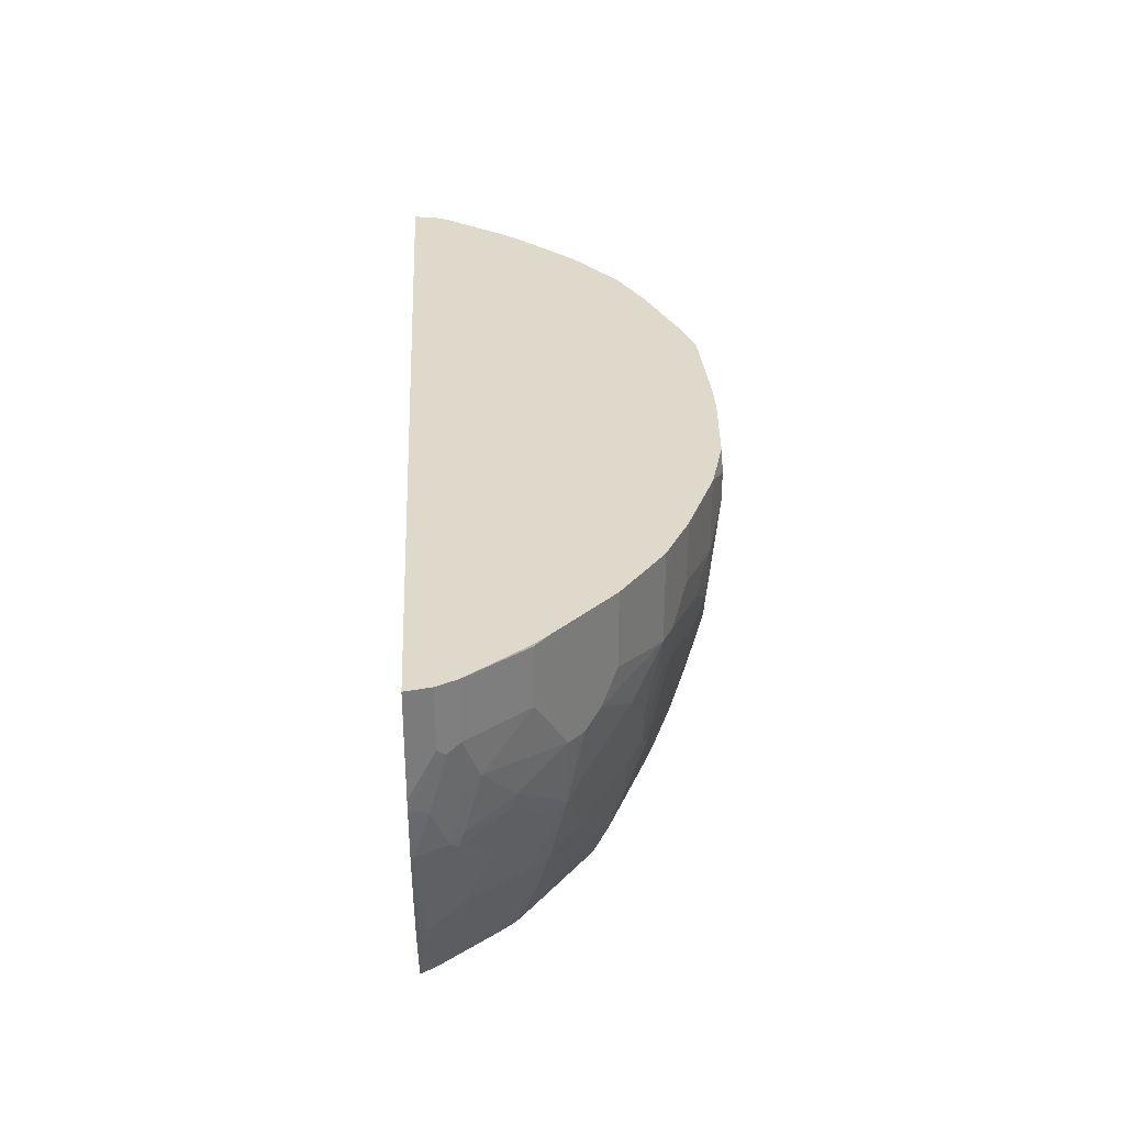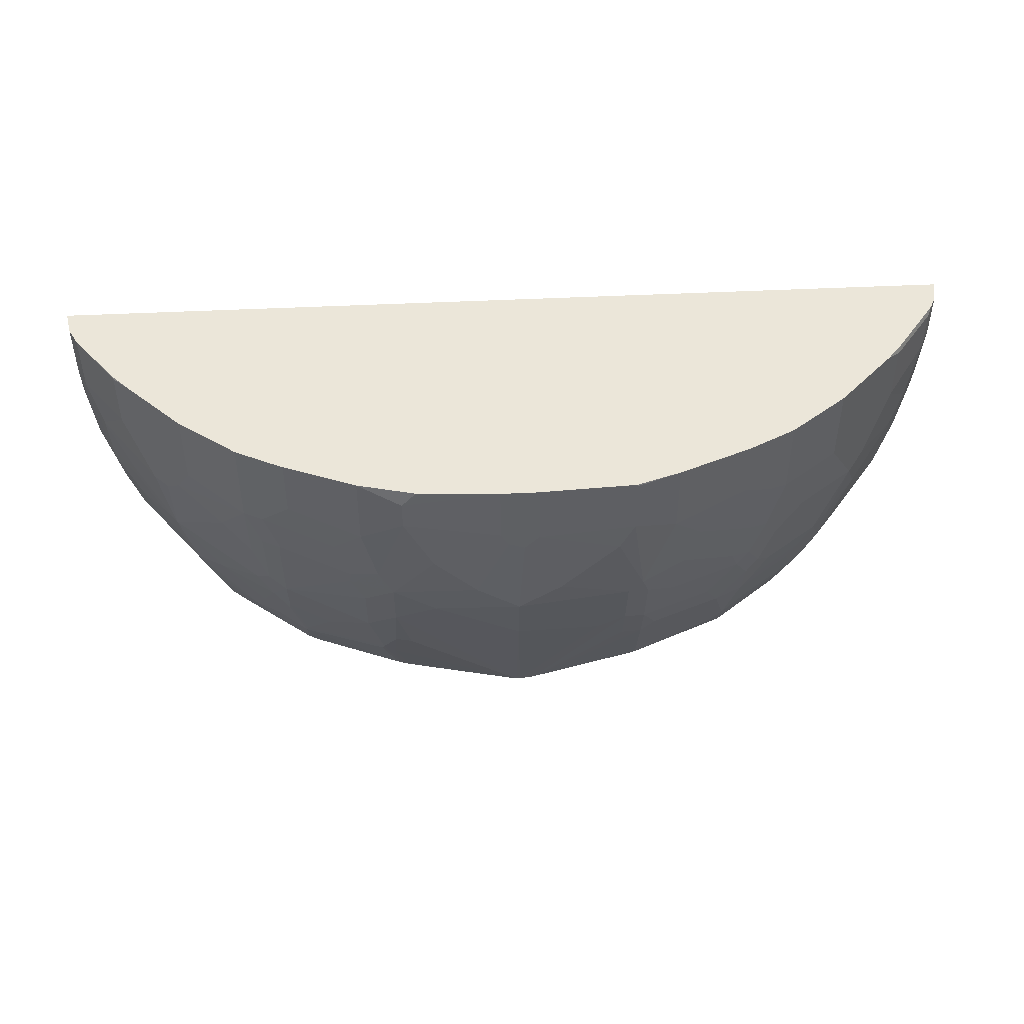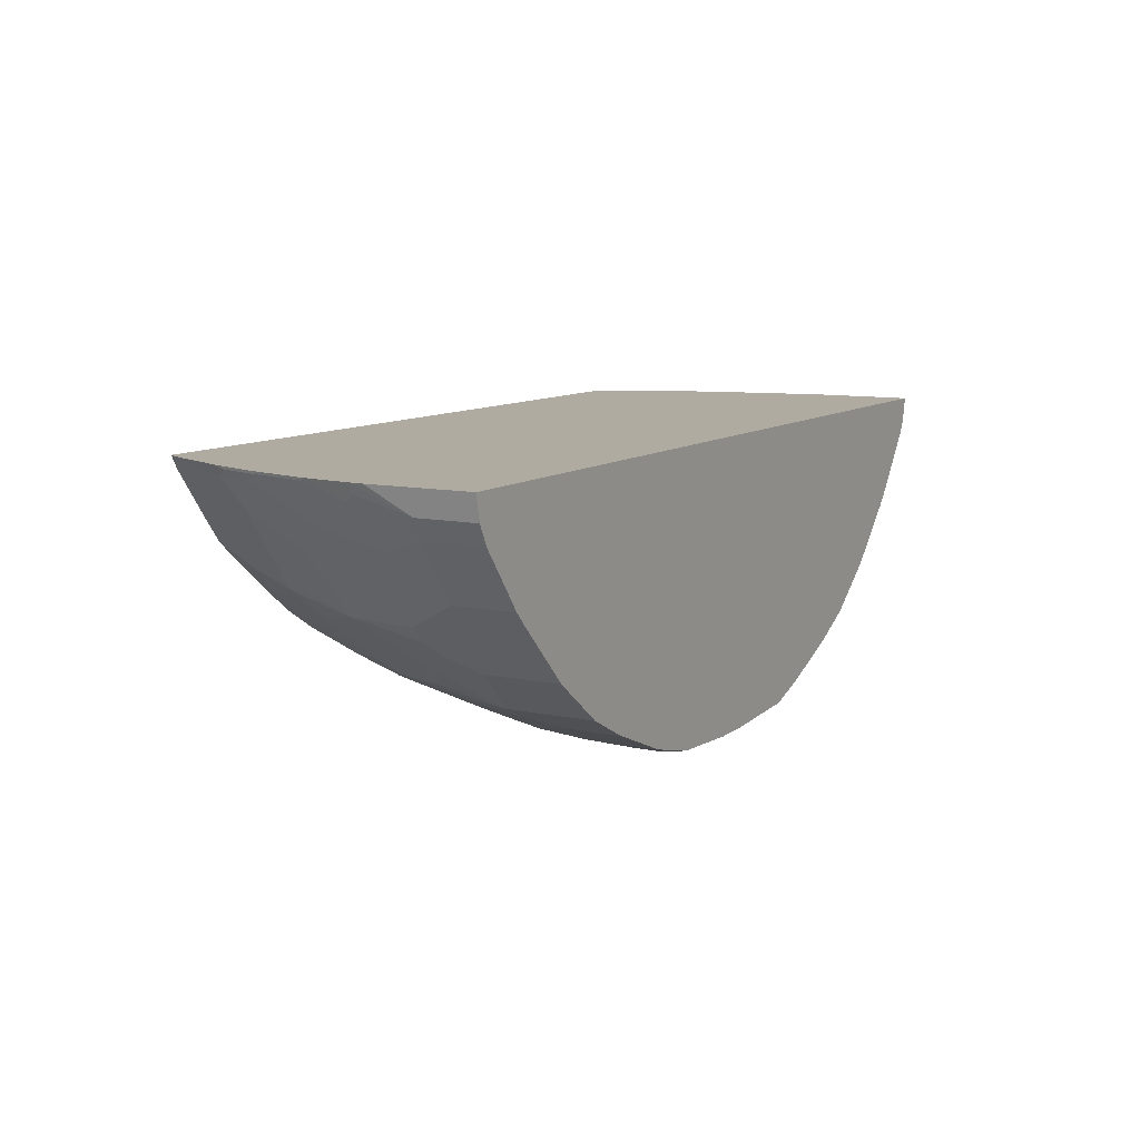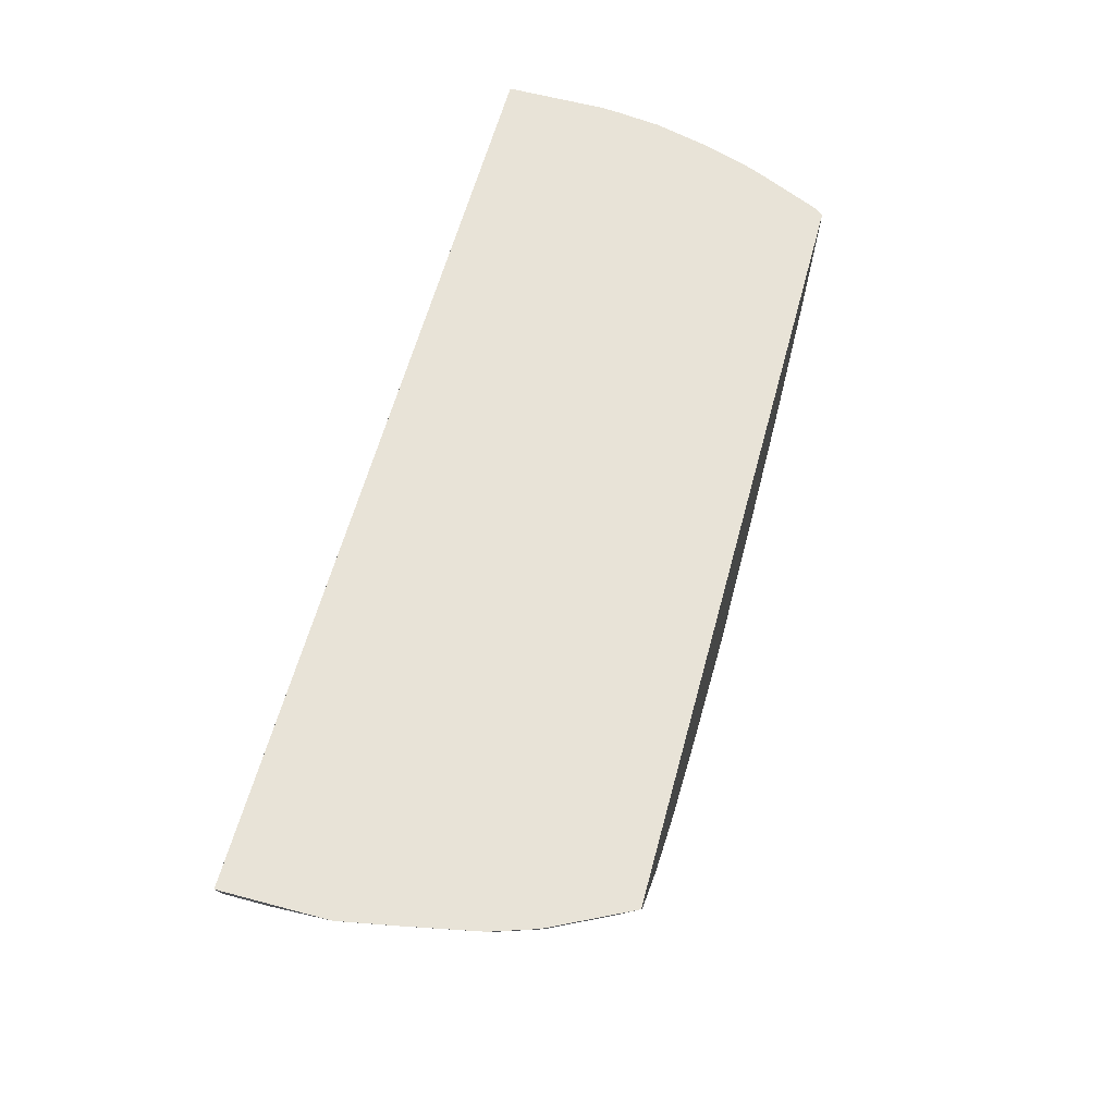
<metadata>
{"format":"obj","ext":"obj","renderer":"f3d","projection":"perspective","resolution":1024,"background":"white","views":[{"elev":31.8,"azim":87.1,"up":"+Y"},{"elev":46.7,"azim":176.8,"up":"+Y"},{"elev":9.8,"azim":119.1,"up":"+Z"},{"elev":61.5,"azim":-74.8,"up":"+Z"}]}
</metadata>
<code>
v 0.6282 0.3132 -0.1229
v 0.6282 0.1748 -0.1229
v 0.6216 0.3132 -0.1554
v -0.5417 0.3132 -0.1229
v 0.6265 0.1554 -0.1229
v 0.6216 0.2331 -0.1554
v 0.6168 0.2234 -0.1651
v 0.6159 0.3132 -0.1668
v -0.6281 0.3132 -0.123
v -0.6282 0.3045 -0.1229
v 0.6185 0.0908 -0.1229
v 0.6168 0.1457 -0.1457
v 0.6216 0.1554 -0.136
v 0.5973 0.1651 -0.1846
v 0.6087 0.2331 -0.1813
v 0.6087 0.3132 -0.1813
v -0.6281 0.3132 -0.1231
v -0.6216 0.3108 -0.1554
v -0.6282 0.1685 -0.1229
v 0.6168 0.08739 -0.1263
v 0.5991 0.01315 -0.1229
v 0.5973 0.08739 -0.1651
v 0.5892 0.1748 -0.2008
v 0.5504 0.2331 -0.259
v 0.5504 0.3108 -0.259
v 0.5501 0.3132 -0.258
v -0.6211 0.3132 -0.1554
v -0.6192 0.3132 -0.1601
v -0.6131 0.3132 -0.1725
v -0.6216 0.2525 -0.1554
v -0.6136 0.0908 -0.1229
v -0.6216 0.1554 -0.136
v -0.6119 0.08739 -0.1263
v 0.5973 0.00974 -0.1263
v 0.5973 0.04859 -0.1457
v 0.5796 -0.04515 -0.1229
v 0.59 0.07769 -0.1749
v 0.5892 0.0971 -0.1813
v 0.5504 0.1165 -0.2396
v 0.5115 0.1554 -0.2979
v 0.5309 0.3132 -0.2785
v -0.6087 0.3043 -0.1813
v -0.6087 0.2461 -0.1813
v -0.5548 0.3132 -0.2502
v -0.6087 0.1489 -0.1619
v -0.5941 -0.006302 -0.1229
v -0.6119 0.1262 -0.1457
v -0.5924 -0.00971 -0.1263
v 0.5779 -0.04856 -0.1263
v 0.5707 -0.05826 -0.136
v 0.59 3.868e-05 -0.136
v 0.577 -0.05197 -0.1229
v 0.5707 0.01944 -0.1749
v 0.5707 0.05829 -0.1943
v 0.5512 0.0971 -0.2332
v 0.4921 0.05829 -0.2979
v 0.5115 0.3132 -0.2979
v 0.4921 0.1554 -0.3173
v 0.4726 0.1748 -0.3367
v 0.4532 0.2136 -0.3562
v -0.5504 0.3043 -0.259
v -0.5892 0.1684 -0.2008
v -0.5504 0.2266 -0.259
v -0.5497 0.3132 -0.2566
v -0.5892 0.09061 -0.1813
v -0.5747 -0.06456 -0.1229
v -0.6021 0.0971 -0.1554
v -0.5924 0.02914 -0.1457
v -0.573 -0.00971 -0.1651
v -0.573 -0.06796 -0.1263
v 0.5691 -0.07137 -0.1229
v 0.5311 -0.1554 -0.1229
v 0.5308 -0.1559 -0.1229
v 0.5318 -0.136 -0.136
v 0.5512 -0.03881 -0.1749
v 0.5512 0.03889 -0.2137
v 0.5124 0.05829 -0.272
v 0.4808 -0.00971 -0.2817
v 0.4726 -0.03881 -0.2785
v 0.4338 -0.01941 -0.3173
v 0.3755 0.01944 -0.3756
v 0.356 0.03889 -0.395
v 0.3755 0.0971 -0.395
v 0.4338 0.1165 -0.3562
v 0.4929 3.868e-05 -0.272
v 0.4532 0.3132 -0.3562
v 0.4143 0.1359 -0.3756
v 0.3755 0.1942 -0.4144
v -0.5309 0.3132 -0.2785
v -0.5698 0.1295 -0.2202
v -0.5115 0.1489 -0.2979
v -0.5698 0.01296 -0.1813
v -0.5924 0.06804 -0.1651
v -0.5504 0.1101 -0.2396
v -0.5697 -0.07478 -0.1229
v -0.5341 -0.1068 -0.1651
v -0.5536 -0.08741 -0.1457
v -0.5137 -0.1703 -0.1447
v -0.5341 -0.1457 -0.1263
v 0.5211 -0.1703 -0.1229
v 0.5111 -0.1703 -0.1406
v 0.5099 -0.1651 -0.1457
v 0.4929 -0.1554 -0.1749
v 0.5124 -0.05826 -0.2137
v 0.4929 -0.03881 -0.2526
v 0.4808 -0.04856 -0.2623
v 0.4613 -0.08741 -0.2623
v 0.4516 -0.1068 -0.2623
v 0.4516 -0.06796 -0.2817
v 0.4143 -0.09711 -0.2979
v 0.3755 -0.07766 -0.3367
v 0.356 -0.01941 -0.3756
v 0.356 0.1359 -0.4144
v 0.3327 0.01944 -0.4031
v 0.3755 0.3132 -0.4144
v 0.3626 0.1942 -0.4209
v 0.3642 0.3132 -0.4201
v -0.5115 0.3132 -0.2979
v -0.4532 0.2072 -0.3562
v -0.4921 0.1295 -0.3173
v -0.5115 0.07126 -0.2785
v -0.5309 -0.08415 -0.1813
v -0.4921 0.01296 -0.2785
v -0.4726 -0.0453 -0.2785
v -0.5308 -0.1525 -0.1229
v -0.4758 -0.06796 -0.2623
v -0.4565 -0.1068 -0.2623
v -0.4565 -0.1651 -0.2234
v -0.5218 -0.1703 -0.1229
v -0.4539 -0.1703 -0.2209
v 0.4528 -0.1703 -0.2183
v 0.4516 -0.1651 -0.2234
v 0.4735 -0.136 -0.2137
v 0.4735 -0.07766 -0.2526
v 0.4368 -0.1703 -0.2381
v 0.4127 -0.1651 -0.2623
v 0.3933 -0.1263 -0.3011
v 0.3544 -0.1068 -0.3399
v 0.335 -0.04856 -0.3788
v 0.3327 -0.03881 -0.3837
v 0.3327 0.1165 -0.4225
v 0.3431 0.1359 -0.4209
v 0.2744 -0.05826 -0.4031
v 0.2161 -0.01941 -0.4419
v 0.2161 0.05829 -0.4613
v 0.2355 0.0971 -0.4613
v 0.3496 0.1942 -0.4274
v 0.3496 0.3132 -0.4274
v -0.4532 0.3132 -0.3562
v -0.3755 0.2072 -0.4144
v -0.3949 0.1684 -0.395
v -0.4143 0.1295 -0.3756
v -0.4338 0.1101 -0.3562
v -0.4532 0.09061 -0.3367
v -0.4532 0.01296 -0.3173
v -0.4758 0.02914 -0.3011
v -0.4532 -0.08415 -0.2785
v -0.4371 -0.1068 -0.2817
v -0.436 -0.1703 -0.2418
v 0.3397 -0.1703 -0.3158
v 0.3156 -0.1651 -0.3399
v 0.3156 -0.1263 -0.3594
v 0.3132 -0.1165 -0.3642
v 0.3302 0.1359 -0.4274
v 0.1967 -0.09711 -0.4225
v 0.1772 -0.05826 -0.4419
v 0.1748 0.01944 -0.4662
v 0.1748 0.0971 -0.4857
v 0.1942 0.1359 -0.4857
v 0.2331 0.1165 -0.4662
v 0.2525 0.1748 -0.4662
v 0.2136 0.2136 -0.4857
v 0.3108 0.2331 -0.4468
v 0.3131 0.3132 -0.4456
v -0.3755 0.3132 -0.4144
v -0.3667 0.3132 -0.4188
v -0.3626 0.2201 -0.4209
v -0.3496 0.2136 -0.4274
v -0.356 0.1295 -0.4144
v -0.3755 0.09061 -0.395
v -0.4143 0.05181 -0.3562
v -0.3755 0.01296 -0.3756
v -0.4338 -0.02589 -0.3173
v -0.4166 -0.1703 -0.2612
v -0.4177 -0.04856 -0.3205
v -0.3399 -0.04856 -0.3788
v -0.3594 -0.1068 -0.3399
v -0.3982 -0.1263 -0.3011
v 0.3359 -0.1703 -0.3188
v 0.3118 -0.1703 -0.3374
v 0.2984 -0.1703 -0.3448
v 0.1797 -0.1651 -0.3982
v 0.1991 -0.1068 -0.4177
v 0.1772 -0.1554 -0.4031
v 0.1813 -0.1101 -0.4209
v 0.1618 -0.07123 -0.4403
v 0 -0.1703 -0.4376
v 0.1553 -0.05826 -0.4468
v 0.1165 0.05829 -0.4857
v 0 0.07769 -0.5051
v 0.05817 0.1165 -0.5051
v 0.0776 0.1359 -0.5051
v 0.1165 0.1748 -0.5051
v 0.1553 0.2525 -0.5051
v 0.2136 0.3132 -0.4857
v 0.3108 0.3108 -0.4468
v -0.3473 0.3132 -0.4285
v -0.3279 0.3132 -0.4383
v -0.3155 0.3132 -0.4445
v -0.3108 0.2331 -0.4468
v -0.2525 0.1748 -0.4662
v -0.3302 0.1359 -0.4274
v -0.3366 0.07126 -0.4144
v -0.3108 0.07769 -0.4274
v -0.356 0.03241 -0.395
v -0.3528 0.01622 -0.3918
v -0.3594 -0.00971 -0.3788
v -0.356 -0.02589 -0.3756
v -0.3205 -0.1651 -0.3399
v -0.3179 -0.1703 -0.3374
v -0.3399 0.00974 -0.3982
v -0.3011 -0.04856 -0.3982
v -0.3205 -0.1263 -0.3594
v 0.1757 -0.1703 -0.3956
v 0.1649 -0.1703 -0.3991
v 0.1618 -0.1683 -0.4015
v -0.005657 -0.1703 -0.4376
v 0 3.868e-05 -0.4857
v 0.1599 -0.1703 -0.4005
v 0.01488 0.2149 -0.5115
v -0.1553 0.07769 -0.4857
v -0.05817 0.1165 -0.5051
v -0.006518 0.2071 -0.5115
v -0.006395 0.2071 -0.5115
v 0.01611 0.2168 -0.5115
v 0.02595 0.2331 -0.5115
v 0.1553 0.2914 -0.5051
v 0.1359 0.3132 -0.5051
v -0.3108 0.3132 -0.4468
v -0.2136 0.2136 -0.4857
v -0.1748 0.0971 -0.4857
v -0.2331 0.1165 -0.4662
v -0.3205 0.04859 -0.4177
v -0.3011 -0.1457 -0.3594
v -0.1845 -0.1651 -0.3982
v -0.1819 -0.1703 -0.3956
v -0.2816 -0.00971 -0.4177
v -0.2039 -0.04856 -0.4371
v -0.02656 -0.1703 -0.4346
v -0.1165 -0.01941 -0.4662
v -0.1553 3.868e-05 -0.4662
v -0.1716 0.08091 -0.4824
v -0.0776 0.1359 -0.5051
v -0.006641 0.2072 -0.5115
v 0.02595 0.3132 -0.5115
v -0.2136 0.3132 -0.4857
v -0.1553 0.2331 -0.5051
v -0.1845 -0.00971 -0.4565
v -0.1845 0.06804 -0.4759
v -0.2233 0.04859 -0.4565
v -0.1359 0.1942 -0.5051
v -0.1165 0.1748 -0.5051
v -0.1845 -0.06796 -0.4371
v -0.1553 -0.05826 -0.4468
v -0.1716 0.003257 -0.463
v -0.02595 0.2265 -0.5115
v -0.02263 0.3132 -0.5115
v -0.1553 0.3132 -0.5046
v -0.1553 0.3108 -0.5051
v -0.02595 0.3044 -0.5115
v -0.153 0.3132 -0.5051
f 158 186 187
f 151 180 152
f 152 180 153
f 153 180 181
f 153 181 154
f 154 181 155
f 155 181 182
f 155 218 183
f 157 185 158
f 158 184 159
f 158 185 186
f 150 180 151
f 155 182 218
f 157 183 185
f 147 172 173
f 150 178 179
f 150 177 178
f 150 176 177
f 150 175 176
f 147 174 148
f 147 173 174
f 147 171 172
f 147 169 171
f 147 164 169
f 146 170 164
f 146 169 170
f 146 168 169
f 145 168 146
f 158 187 223
f 150 179 180
f 158 223 188
f 166 198 167
f 160 189 161
f 172 237 205
f 172 204 237
f 172 206 173
f 172 205 206
f 169 204 172
f 169 172 171
f 168 204 169
f 168 203 204
f 168 202 203
f 168 201 202
f 168 200 201
f 168 199 200
f 167 199 168
f 167 197 199
f 158 188 184
f 167 198 197
f 166 196 197
f 166 195 196
f 165 195 166
f 165 194 195
f 165 193 194
f 164 170 169
f 163 193 165
f 162 193 163
f 162 192 193
f 162 191 192
f 161 191 162
f 161 190 191
f 144 168 145
f 161 189 190
f 166 197 198
f 144 167 168
f 102 132 103
f 144 165 166
f 117 147 148
f 116 147 117
f 116 164 147
f 116 142 164
f 114 146 141
f 114 145 146
f 114 144 145
f 114 143 144
f 114 140 143
f 113 141 142
f 113 114 141
f 112 140 114
f 112 139 140
f 111 139 112
f 119 149 175
f 111 138 139
f 110 137 138
f 108 137 109
f 108 136 137
f 108 135 136
f 108 132 135
f 108 133 132
f 108 134 133
f 107 134 108
f 105 107 106
f 105 134 107
f 104 134 105
f 104 133 134
f 103 132 133
f 173 206 174
f 110 138 111
f 144 166 167
f 119 175 150
f 119 151 152
f 143 165 144
f 143 163 165
f 141 164 142
f 141 146 164
f 140 163 143
f 140 162 163
f 139 162 140
f 138 162 139
f 137 162 138
f 137 161 162
f 136 161 137
f 135 161 136
f 135 160 161
f 131 135 132
f 119 150 151
f 128 159 130
f 127 158 159
f 124 127 126
f 124 157 127
f 124 183 157
f 124 155 183
f 124 156 155
f 123 156 124
f 121 156 123
f 120 156 121
f 120 155 156
f 120 154 155
f 120 153 154
f 120 152 153
f 119 152 120
f 127 159 128
f 174 206 205
f 241 260 243
f 177 207 178
f 232 254 233
f 232 253 254
f 231 253 232
f 231 241 253
f 231 252 241
f 231 265 252
f 231 251 265
f 231 250 251
f 230 236 235
f 230 255 236
f 230 267 255
f 230 270 267
f 230 266 270
f 230 254 266
f 230 233 254
f 230 234 233
f 228 250 231
f 227 250 228
f 227 249 250
f 225 229 226
f 223 245 244
f 222 245 223
f 222 248 245
f 222 258 248
f 222 247 258
f 221 247 222
f 221 243 247
f 219 246 220
f 219 245 246
f 237 255 238
f 240 256 269
f 240 269 257
f 240 257 241
f 268 271 269
f 267 269 271
f 267 270 269
f 261 266 262
f 258 264 263
f 258 260 259
f 257 266 261
f 257 270 266
f 257 269 270
f 256 268 269
f 254 262 266
f 253 262 254
f 252 265 258
f 251 258 265
f 219 244 245
f 251 264 258
f 249 251 250
f 249 264 251
f 248 258 263
f 245 249 246
f 245 263 249
f 245 248 263
f 243 258 247
f 243 260 258
f 241 252 258
f 241 262 253
f 241 261 262
f 241 257 261
f 241 259 260
f 241 258 259
f 249 263 264
f 219 223 244
f 216 221 217
f 215 221 216
f 192 194 193
f 192 226 194
f 192 225 226
f 192 224 225
f 191 224 192
f 188 223 219
f 186 223 187
f 186 222 223
f 186 221 222
f 186 217 221
f 184 219 220
f 184 188 219
f 183 186 185
f 183 218 186
f 194 226 195
f 182 186 218
f 182 216 217
f 182 215 216
f 181 215 182
f 180 215 181
f 179 214 213
f 179 212 214
f 179 215 180
f 179 213 215
f 178 212 179
f 178 211 212
f 178 210 211
f 178 209 210
f 178 208 209
f 178 207 208
f 182 217 186
f 176 207 177
f 195 226 197
f 197 227 228
f 215 243 221
f 214 241 243
f 214 242 241
f 213 243 215
f 213 214 243
f 211 214 212
f 211 242 214
f 211 241 242
f 211 240 241
f 210 240 211
f 210 256 240
f 210 239 256
f 209 239 210
f 205 237 238
f 195 197 196
f 204 255 237
f 203 236 204
f 203 235 236
f 203 230 235
f 202 230 203
f 201 230 202
f 200 234 230
f 200 233 234
f 200 232 233
f 200 231 232
f 200 228 231
f 200 230 201
f 199 228 200
f 197 226 229
f 197 228 199
f 204 236 255
f 102 131 132
f 127 157 158
f 99 129 125
f 23 39 40
f 23 38 39
f 22 37 38
f 22 35 37
f 21 49 34
f 21 36 49
f 20 35 22
f 20 34 35
f 19 33 31
f 19 32 33
f 19 30 32
f 18 29 30
f 18 28 29
f 18 27 28
f 23 40 24
f 17 27 18
f 15 25 16
f 15 24 25
f 15 23 24
f 14 38 23
f 14 22 38
f 12 22 14
f 12 20 22
f 11 34 20
f 11 21 34
f 11 20 12
f 10 30 19
f 10 18 30
f 10 17 18
f 9 17 10
f 16 25 26
f 7 16 8
f 24 40 57
f 24 41 25
f 40 86 57
f 40 60 86
f 40 59 60
f 40 58 59
f 40 56 58
f 39 56 40
f 39 55 56
f 38 55 39
f 37 55 38
f 37 54 55
f 37 53 54
f 37 50 53
f 37 51 50
f 36 52 49
f 24 57 41
f 34 37 35
f 34 50 51
f 34 49 50
f 33 68 48
f 33 47 68
f 32 47 33
f 32 45 47
f 31 48 46
f 31 33 48
f 30 45 32
f 30 43 45
f 29 44 42
f 29 43 30
f 29 42 43
f 25 41 26
f 34 51 37
f 42 44 61
f 7 15 16
f 7 14 23
f 1 64 44
f 1 89 64
f 1 118 89
f 1 149 118
f 1 175 149
f 1 176 175
f 1 207 176
f 1 208 207
f 1 209 208
f 1 239 209
f 1 256 239
f 1 268 256
f 1 271 268
f 1 267 271
f 1 44 29
f 1 255 267
f 1 205 238
f 1 174 205
f 1 148 174
f 1 117 148
f 1 115 117
f 1 86 115
f 1 57 86
f 1 41 57
f 1 26 41
f 1 8 16
f 1 3 8
f 1 6 3
f 1 2 6
f 101 131 102
f 1 238 255
f 7 23 15
f 1 29 28
f 1 27 17
f 7 12 14
f 6 12 7
f 6 13 12
f 5 13 6
f 5 12 13
f 5 11 12
f 4 9 10
f 3 7 8
f 3 6 7
f 2 5 6
f 1 5 2
f 1 11 5
f 1 21 11
f 1 36 21
f 1 28 27
f 1 52 36
f 1 72 71
f 1 73 72
f 1 100 73
f 1 129 100
f 1 125 129
f 1 95 125
f 1 66 95
f 1 46 66
f 1 31 46
f 1 19 31
f 1 10 19
f 1 4 10
f 1 9 4
f 1 17 9
f 1 71 52
f 42 61 63
f 1 16 26
f 43 62 45
f 91 118 149
f 90 91 94
f 88 117 115
f 88 116 117
f 88 142 116
f 88 113 142
f 83 87 84
f 83 88 87
f 83 113 88
f 82 114 113
f 82 112 114
f 82 113 83
f 98 100 129
f 81 112 82
f 80 112 81
f 80 111 112
f 80 110 111
f 79 110 80
f 79 137 110
f 79 109 137
f 79 108 109
f 79 107 108
f 79 106 107
f 79 105 106
f 79 85 105
f 78 85 79
f 76 85 77
f 75 85 76
f 75 105 85
f 91 149 119
f 91 119 120
f 91 120 121
f 91 121 94
f 42 63 43
f 98 101 100
f 98 131 101
f 98 135 131
f 98 160 135
f 98 189 160
f 98 190 189
f 98 191 190
f 98 224 191
f 98 225 224
f 98 229 225
f 98 197 229
f 98 227 197
f 98 249 227
f 75 104 105
f 98 246 249
f 98 184 220
f 98 159 184
f 98 130 159
f 98 128 130
f 98 129 99
f 96 128 98
f 96 127 128
f 96 126 127
f 96 124 126
f 96 98 97
f 92 124 122
f 92 123 124
f 92 121 123
f 92 94 121
f 98 220 246
f 75 133 104
f 96 122 124
f 74 102 103
f 56 84 59
f 56 83 84
f 56 82 83
f 56 81 82
f 56 80 81
f 56 79 80
f 56 78 79
f 55 77 56
f 55 76 77
f 54 76 55
f 53 76 54
f 53 75 76
f 50 75 53
f 50 103 75
f 56 59 58
f 50 74 103
f 50 71 72
f 49 71 50
f 49 52 71
f 48 69 70
f 48 68 69
f 47 67 68
f 47 65 67
f 46 70 66
f 46 48 70
f 45 65 47
f 45 62 65
f 44 64 61
f 75 103 133
f 43 63 62
f 50 73 74
f 56 77 85
f 50 72 73
f 59 84 87
f 74 101 102
f 73 101 74
f 56 85 78
f 73 100 101
f 70 125 95
f 70 99 125
f 70 98 99
f 70 97 98
f 69 97 70
f 69 122 96
f 69 92 122
f 68 93 69
f 67 93 68
f 66 70 95
f 65 94 92
f 69 96 97
f 65 93 67
f 60 88 115
f 65 90 94
f 60 115 86
f 61 64 89
f 61 89 118
f 61 118 91
f 61 91 63
f 59 88 60
f 62 90 65
f 62 63 91
f 62 91 90
f 65 92 69
f 65 69 93
f 59 87 88

</code>
